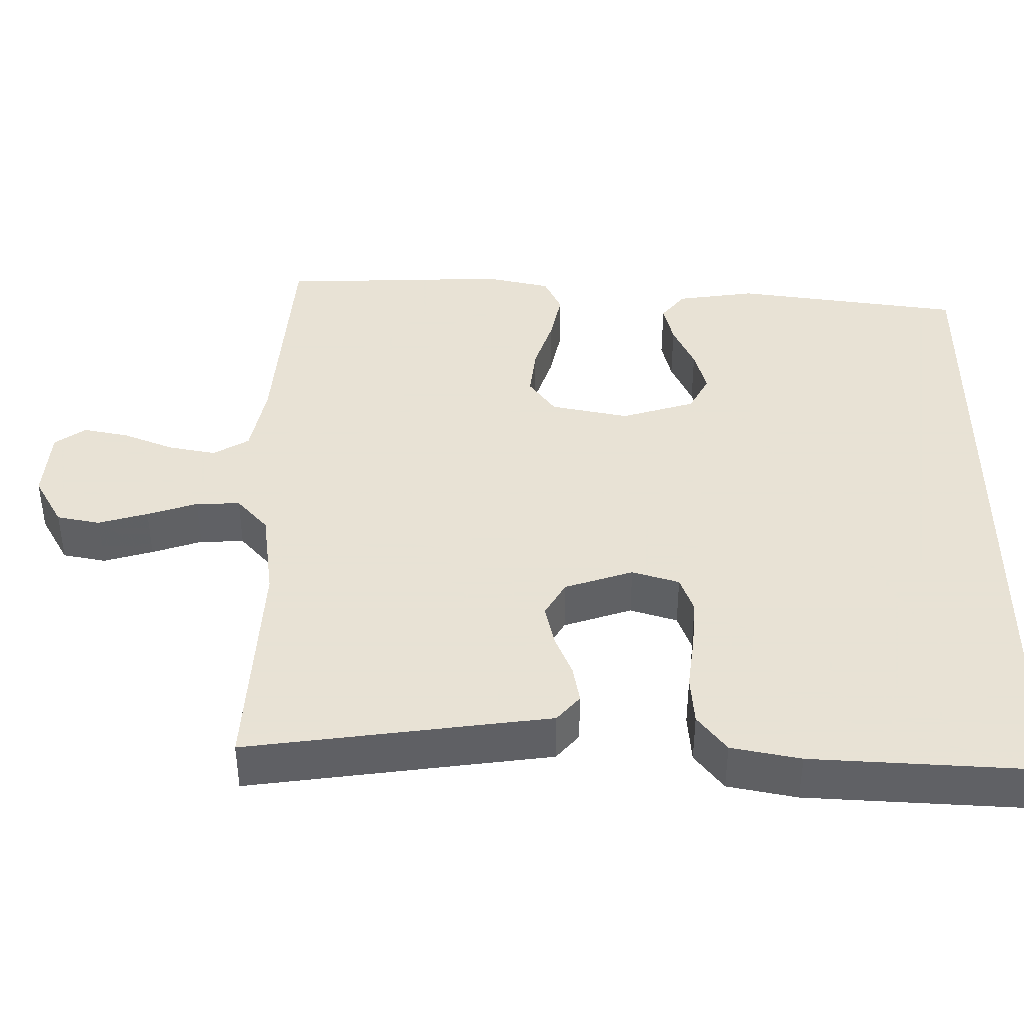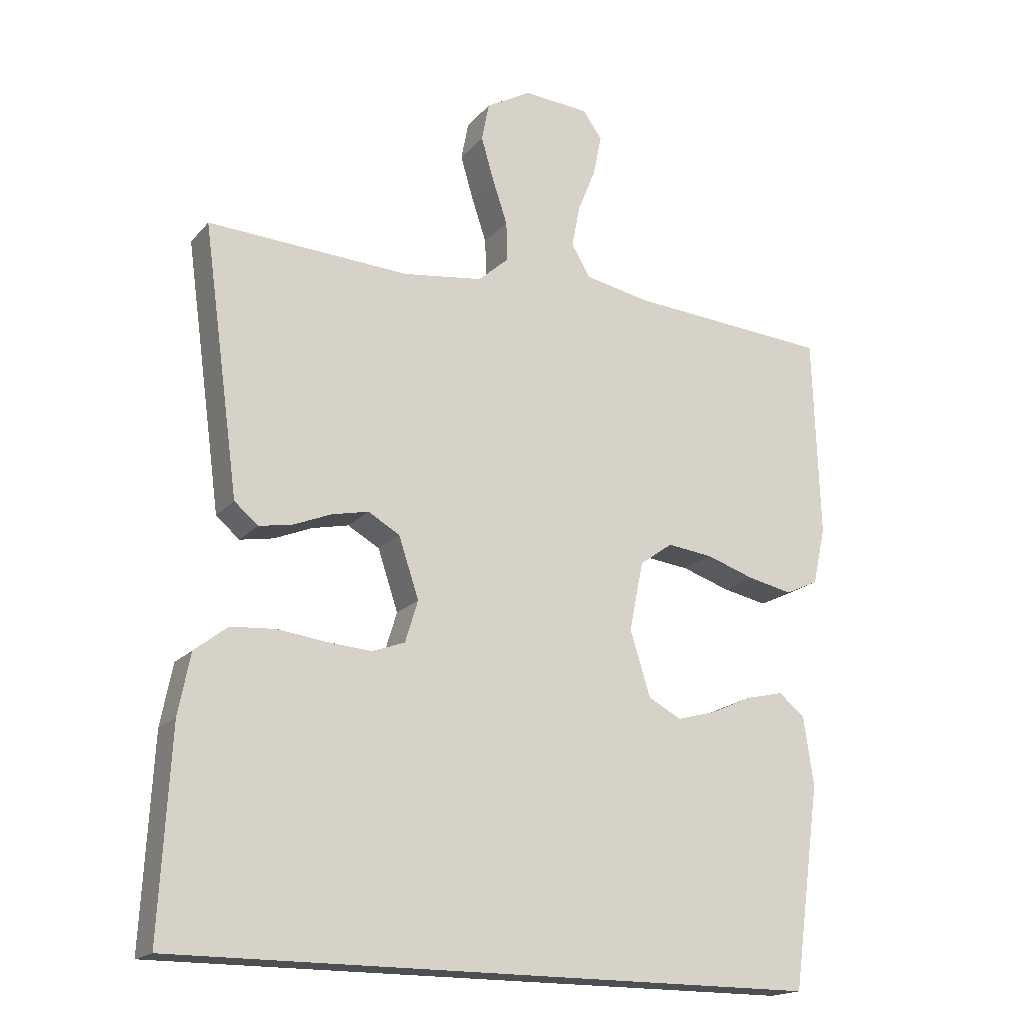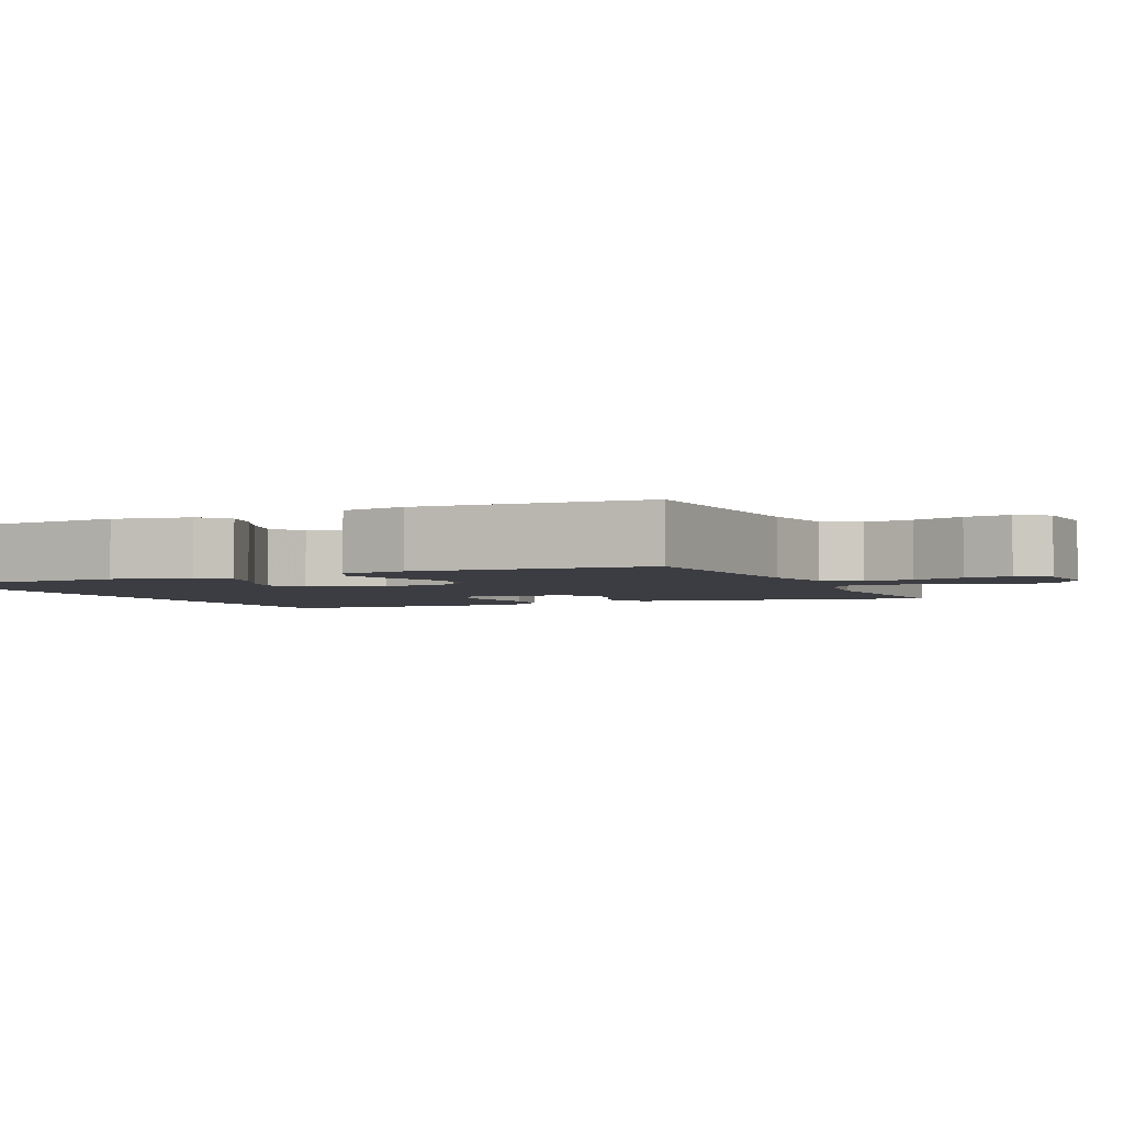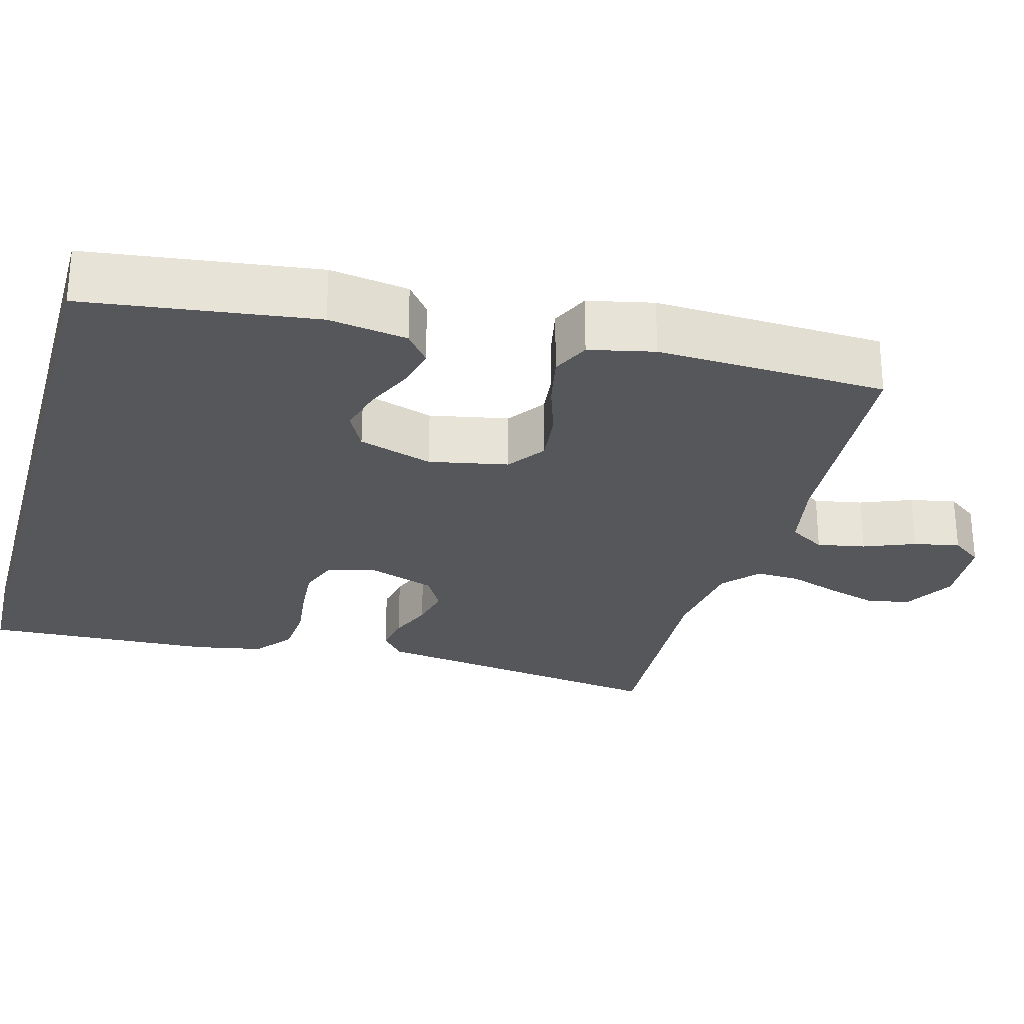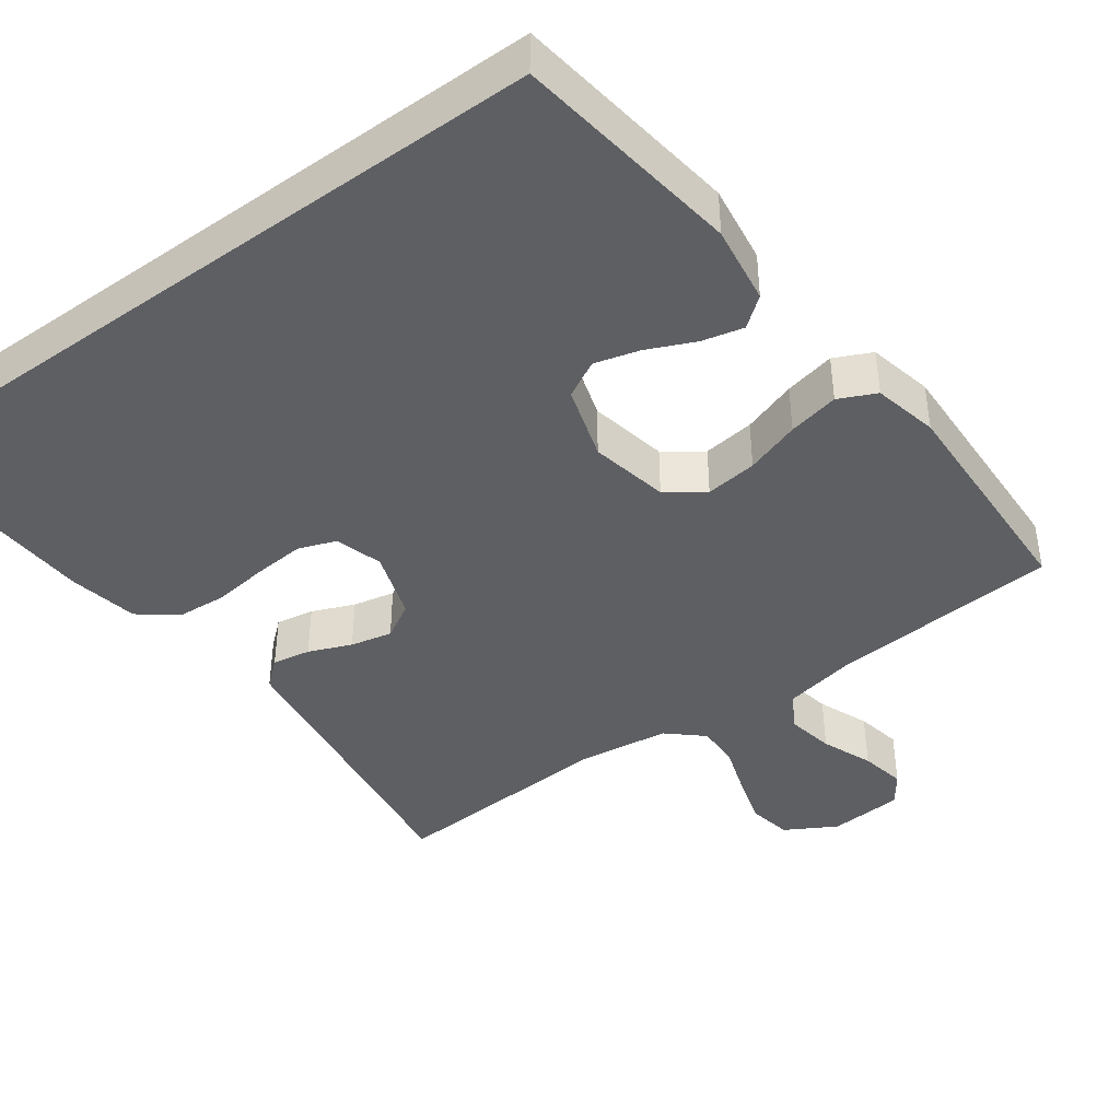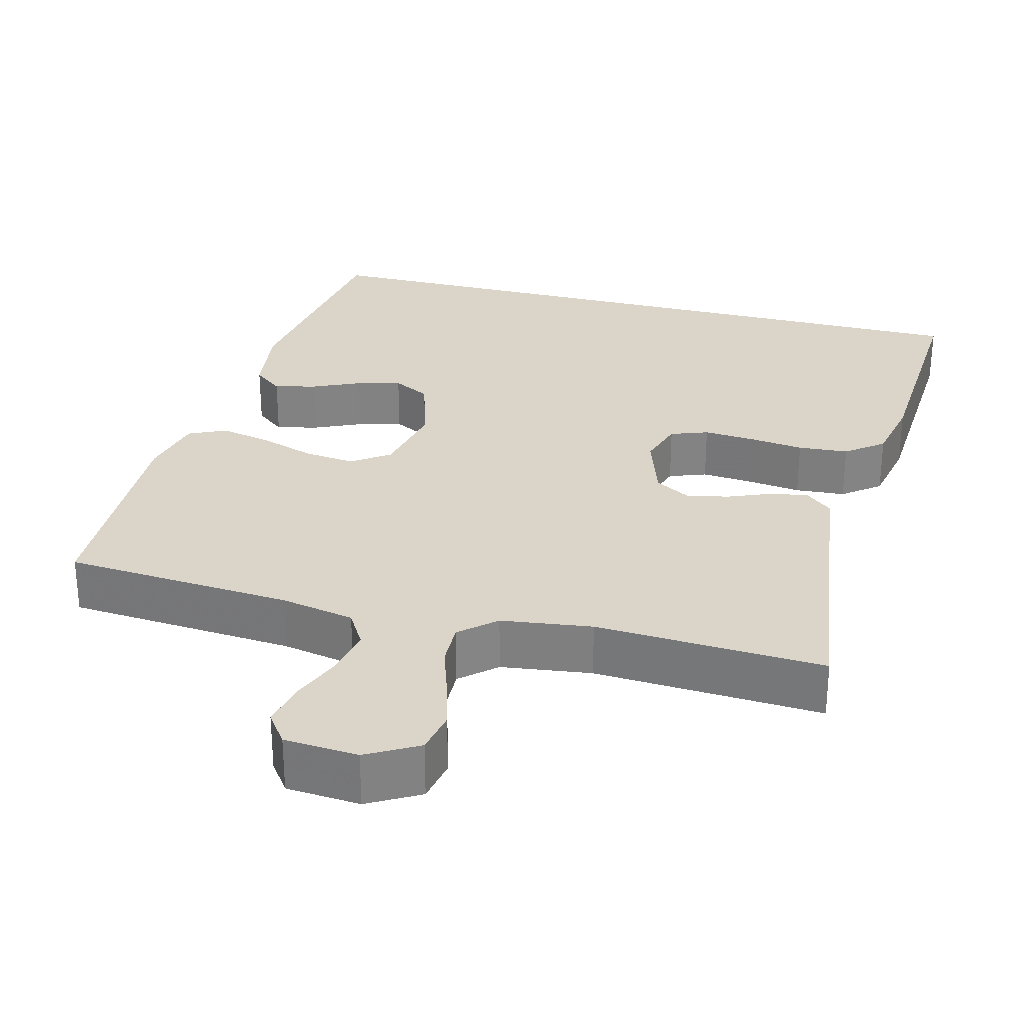
<metadata>
{"format":"obj","ext":"obj","renderer":"f3d","projection":"perspective","resolution":1024,"background":"white","views":[{"elev":40.6,"azim":90.5,"up":"+Y"},{"elev":-18.0,"azim":152.7,"up":"+Z"},{"elev":-2.9,"azim":-66.6,"up":"+Y"},{"elev":-27.3,"azim":-105.6,"up":"+Y"},{"elev":-42.0,"azim":-144.0,"up":"+Y"},{"elev":29.2,"azim":14.6,"up":"+Y"}]}
</metadata>
<code>
v -0.5 0.07 0.5
v -0.2 0.07 0.522
v -0.103 0.07 0.541
v -0.075 0.07 0.588
v -0.087 0.07 0.651
v -0.114 0.07 0.718
v -0.126 0.07 0.778
v -0.097 0.07 0.818
v 0 0.07 0.825
v 0.067 0.07 0.787
v 0.078 0.07 0.73
v 0.059 0.07 0.665
v 0.037 0.07 0.599
v 0.035 0.07 0.541
v 0.081 0.07 0.5
v 0.2 0.07 0.484
v 0.5 0.07 0.5
v 0.459 0.07 0.2
v 0.446 0.07 0.103
v 0.411 0.07 0.073
v 0.361 0.07 0.082
v 0.305 0.07 0.105
v 0.25 0.07 0.117
v 0.203 0.07 0.09
v 0.173 0.07 0
v 0.192 0.07 -0.062
v 0.241 0.07 -0.08
v 0.308 0.07 -0.075
v 0.38 0.07 -0.066
v 0.446 0.07 -0.071
v 0.495 0.07 -0.109
v 0.513 0.07 -0.2
v 0.529 0.07 -0.5
v -0.433 0.07 -0.5
v -0.474 0.07 -0.2
v -0.459 0.07 -0.097
v -0.42 0.07 -0.066
v -0.365 0.07 -0.079
v -0.303 0.07 -0.107
v -0.244 0.07 -0.123
v -0.195 0.07 -0.097
v -0.165 0.07 0
v -0.186 0.07 0.103
v -0.235 0.07 0.138
v -0.303 0.07 0.13
v -0.375 0.07 0.106
v -0.442 0.07 0.092
v -0.491 0.07 0.115
v -0.51 0.07 0.2
v -0.5 0 0.5
v -0.2 0 0.522
v -0.103 0 0.541
v -0.075 0 0.588
v -0.087 0 0.651
v -0.114 0 0.718
v -0.126 0 0.778
v -0.097 0 0.818
v 0 0 0.825
v 0.067 0 0.787
v 0.078 0 0.73
v 0.059 0 0.665
v 0.037 0 0.599
v 0.035 0 0.541
v 0.081 0 0.5
v 0.2 0 0.484
v 0.5 0 0.5
v 0.459 0 0.2
v 0.446 0 0.103
v 0.411 0 0.073
v 0.361 0 0.082
v 0.305 0 0.105
v 0.25 0 0.117
v 0.203 0 0.09
v 0.173 0 0
v 0.192 0 -0.062
v 0.241 0 -0.08
v 0.308 0 -0.075
v 0.38 0 -0.066
v 0.446 0 -0.071
v 0.495 0 -0.109
v 0.513 0 -0.2
v 0.529 0 -0.5
v -0.433 0 -0.5
v -0.474 0 -0.2
v -0.459 0 -0.097
v -0.42 0 -0.066
v -0.365 0 -0.079
v -0.303 0 -0.107
v -0.244 0 -0.123
v -0.195 0 -0.097
v -0.165 0 0
v -0.186 0 0.103
v -0.235 0 0.138
v -0.303 0 0.13
v -0.375 0 0.106
v -0.442 0 0.092
v -0.491 0 0.115
v -0.51 0 0.2
f 49 1 2
f 48 49 2
f 47 48 2
f 46 47 2
f 45 46 2
f 44 45 2 3
f 43 44 3 4
f 42 43 4
f 37 38 39
f 36 37 39
f 35 36 39
f 34 35 39
f 33 34 39
f 33 39 40
f 31 32 33
f 30 31 33
f 29 30 33
f 28 29 33
f 27 28 33 40
f 26 27 40 41
f 20 21 22
f 19 20 22
f 18 19 22
f 18 22 23
f 17 18 23
f 16 17 23
f 15 16 23 24
f 11 12 13
f 10 11 13
f 9 10 13
f 8 9 13
f 7 8 13
f 6 7 13
f 5 6 13
f 4 5 13 14
f 15 24 25
f 14 15 25
f 4 14 25
f 42 4 25
f 25 26 41 42
f 51 50 98
f 51 98 97
f 51 97 96
f 51 96 95
f 51 95 94
f 52 51 94 93
f 53 52 93 92
f 53 92 91
f 88 87 86
f 88 86 85
f 88 85 84
f 88 84 83
f 88 83 82
f 89 88 82
f 82 81 80
f 82 80 79
f 82 79 78
f 82 78 77
f 89 82 77 76
f 90 89 76 75
f 71 70 69
f 71 69 68
f 71 68 67
f 72 71 67
f 72 67 66
f 72 66 65
f 73 72 65 64
f 62 61 60
f 62 60 59
f 62 59 58
f 62 58 57
f 62 57 56
f 62 56 55
f 62 55 54
f 63 62 54 53
f 74 73 64
f 74 64 63
f 74 63 53
f 74 53 91
f 91 90 75 74
f 1 50 51 2
f 2 51 52 3
f 3 52 53 4
f 4 53 54 5
f 5 54 55 6
f 6 55 56 7
f 7 56 57 8
f 8 57 58 9
f 9 58 59 10
f 10 59 60 11
f 11 60 61 12
f 12 61 62 13
f 13 62 63 14
f 14 63 64 15
f 15 64 65 16
f 16 65 66 17
f 17 66 67 18
f 18 67 68 19
f 19 68 69 20
f 20 69 70 21
f 21 70 71 22
f 22 71 72 23
f 23 72 73 24
f 24 73 74 25
f 25 74 75 26
f 26 75 76 27
f 27 76 77 28
f 28 77 78 29
f 29 78 79 30
f 30 79 80 31
f 31 80 81 32
f 32 81 82 33
f 33 82 83 34
f 34 83 84 35
f 35 84 85 36
f 36 85 86 37
f 37 86 87 38
f 38 87 88 39
f 39 88 89 40
f 40 89 90 41
f 41 90 91 42
f 42 91 92 43
f 43 92 93 44
f 44 93 94 45
f 45 94 95 46
f 46 95 96 47
f 47 96 97 48
f 48 97 98 49
f 49 98 50 1

</code>
